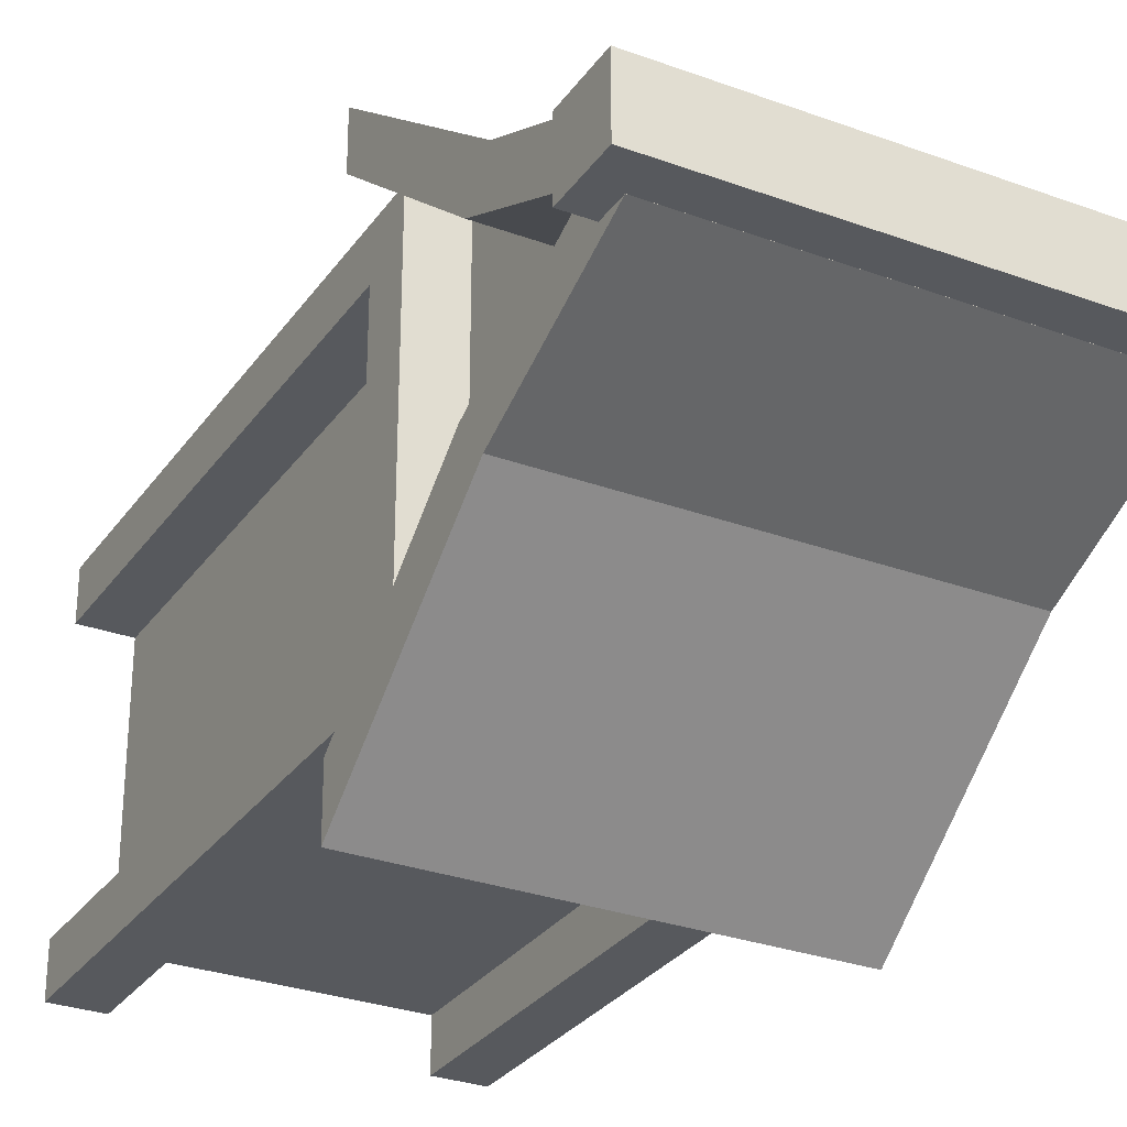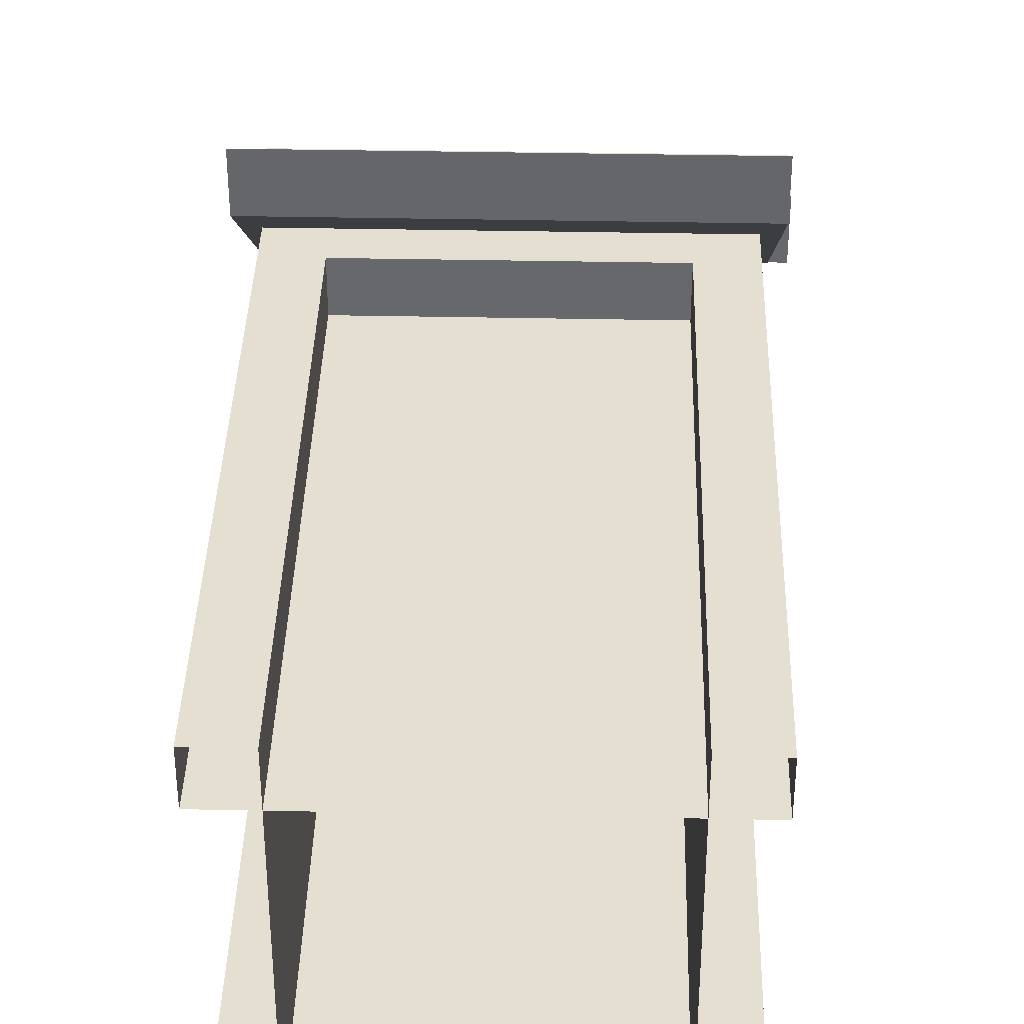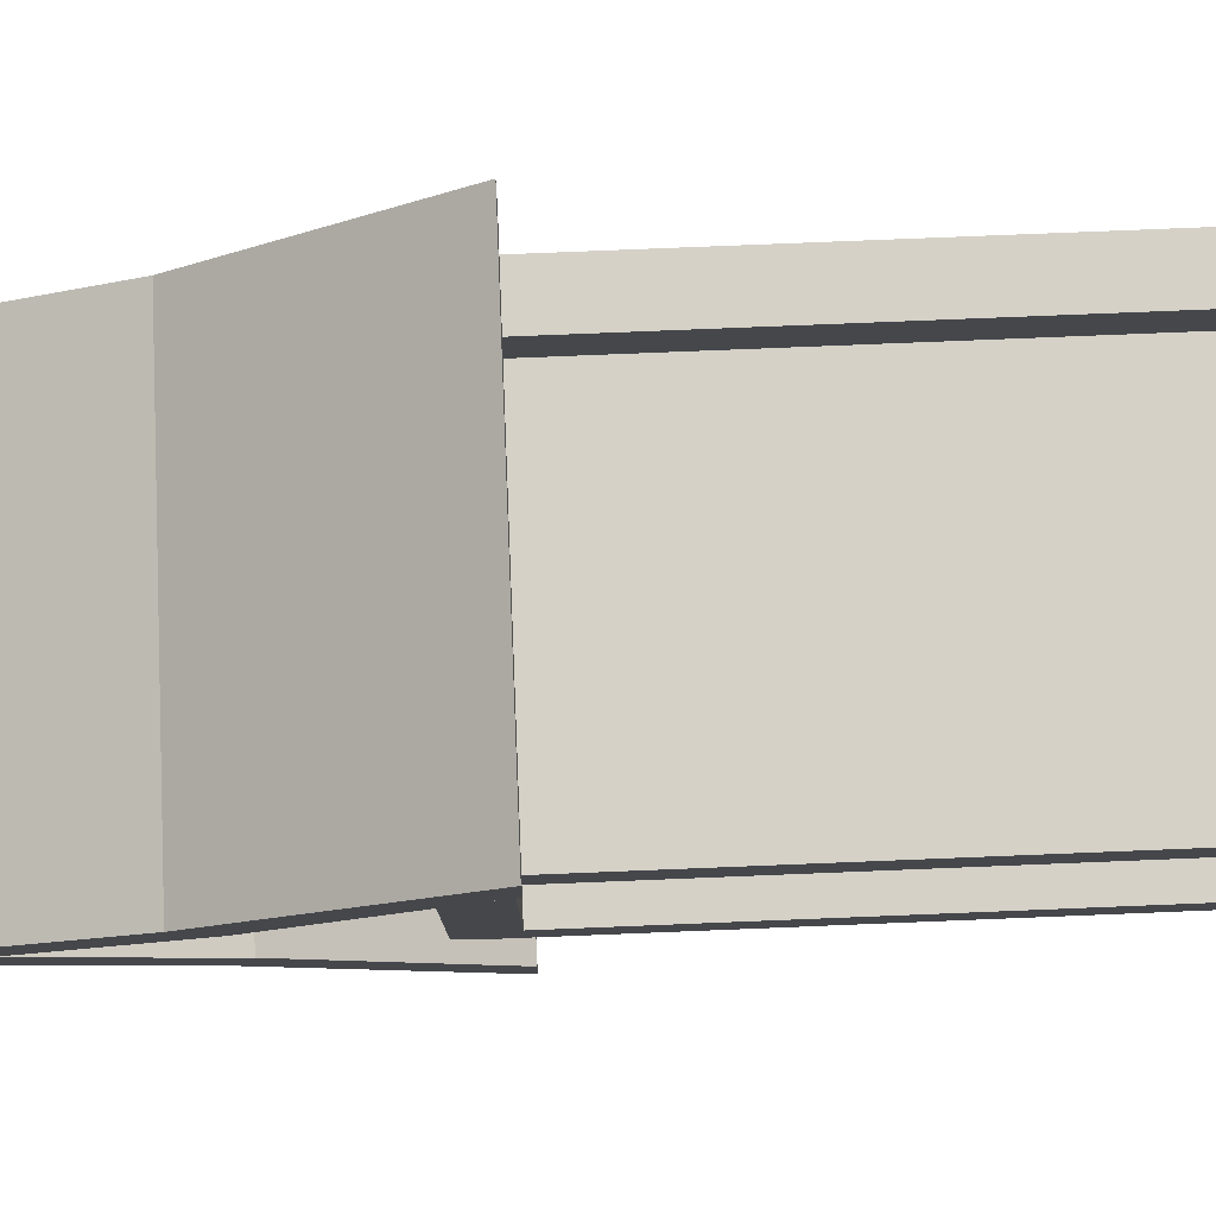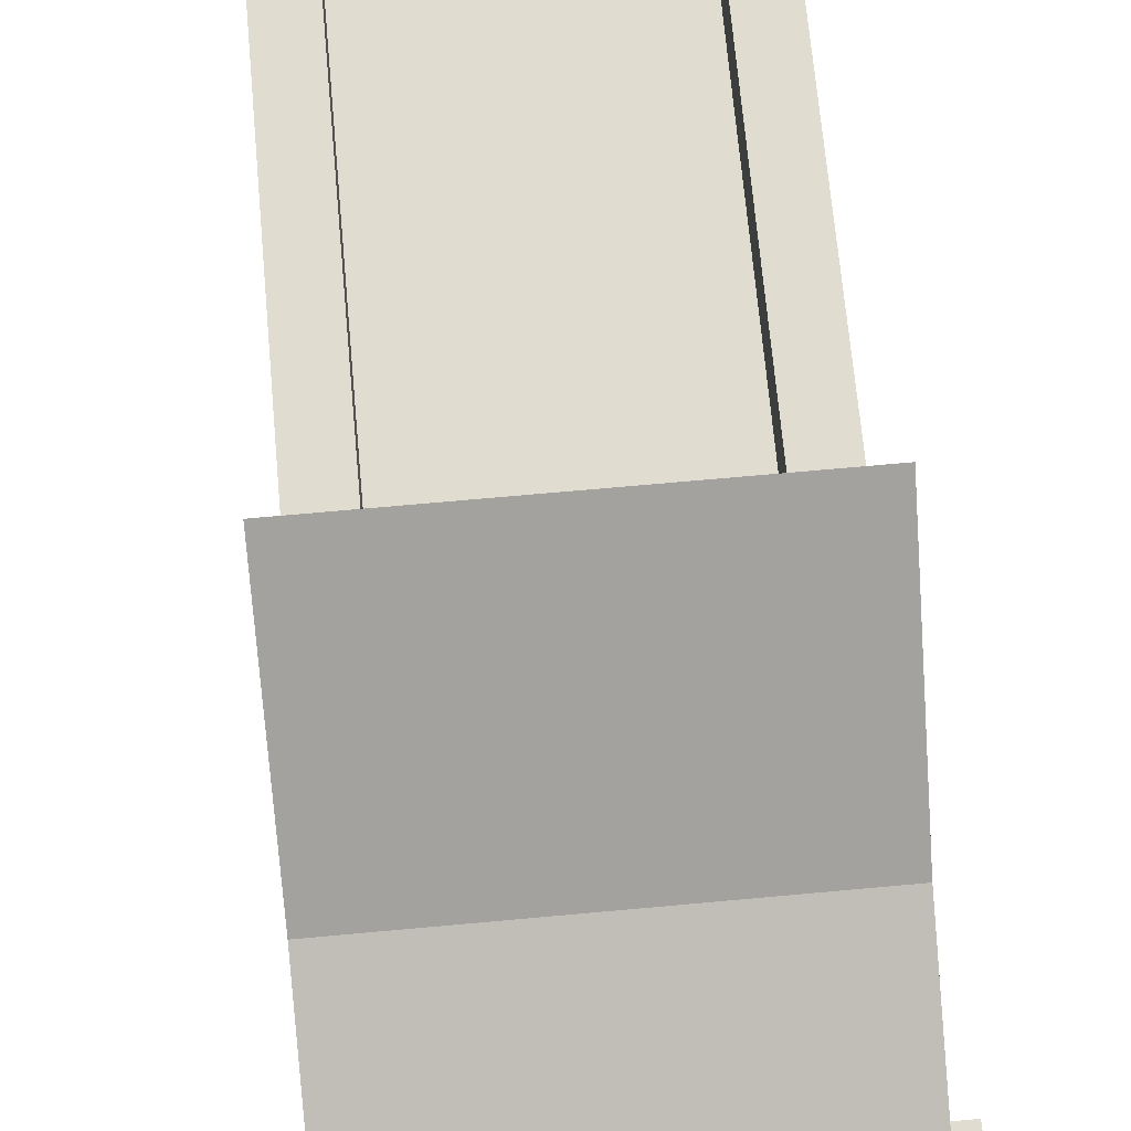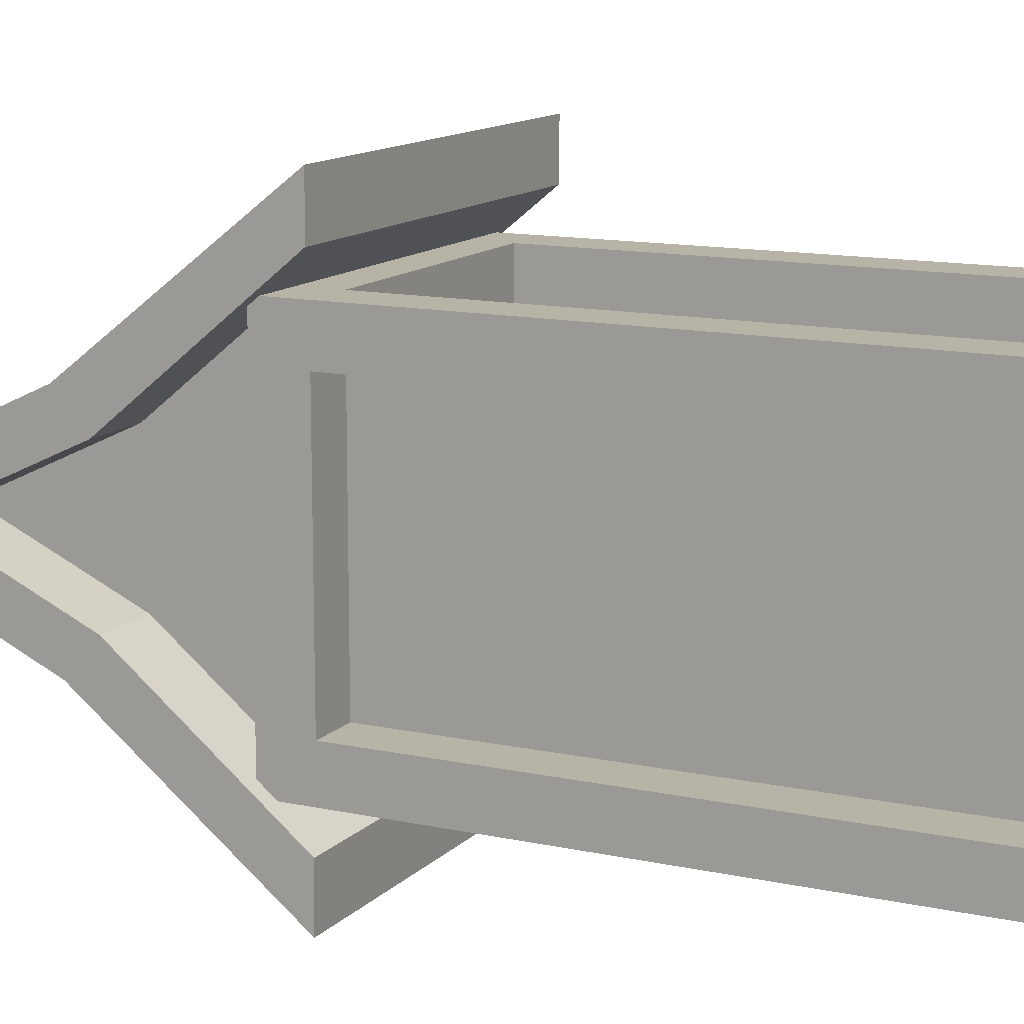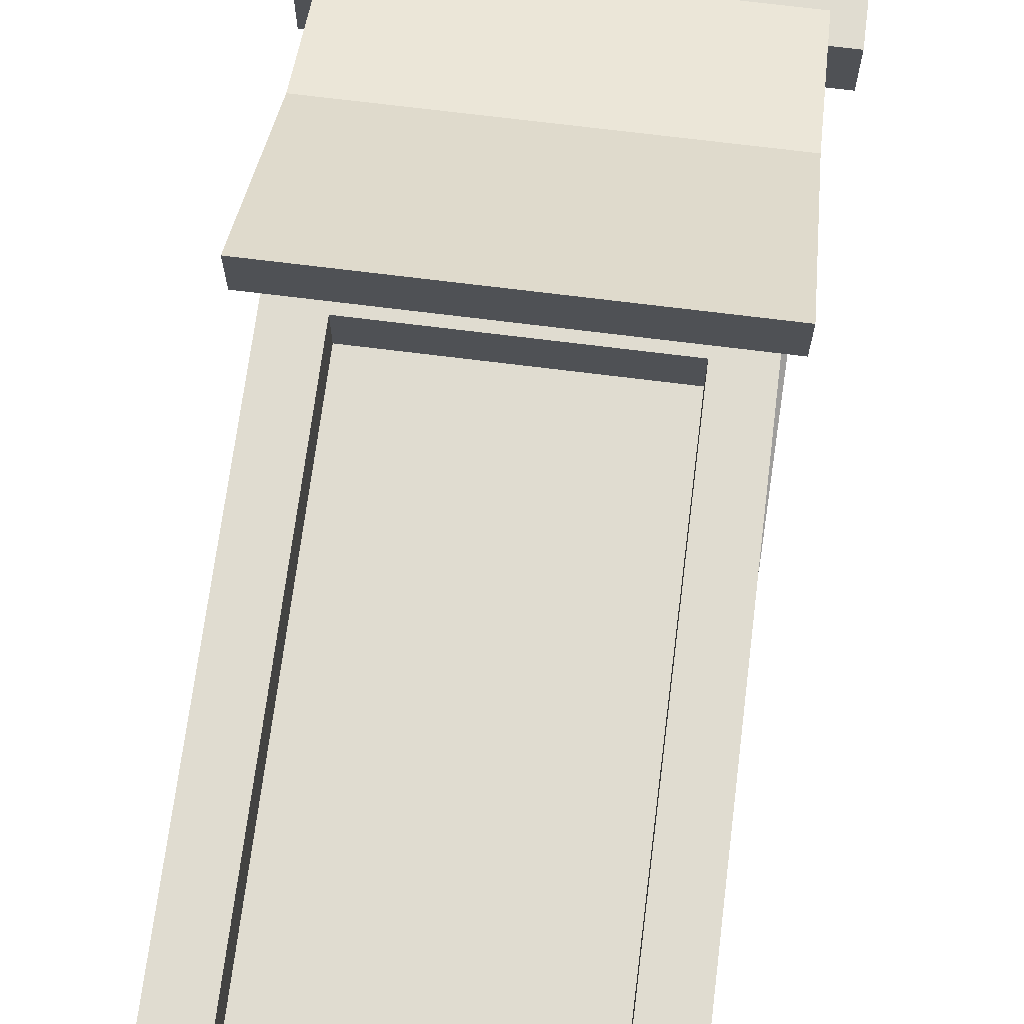
<metadata>
{"format":"obj","ext":"obj","renderer":"f3d","projection":"perspective","resolution":1024,"background":"white","views":[{"elev":-29.5,"azim":151.6,"up":"+Z"},{"elev":37.4,"azim":1.5,"up":"+Z"},{"elev":79.3,"azim":-92.3,"up":"+Z"},{"elev":69.7,"azim":174.8,"up":"+Z"},{"elev":12.9,"azim":-63.6,"up":"+Z"},{"elev":69.6,"azim":7.2,"up":"+Z"}]}
</metadata>
<code>
o wall
v 0.5 0 0.5
v 0.5 0 -0.5
v -0.5 0 0.5
v -0.5 0 -0.5
v -0.5 2 0.6875
v -0.5 2 0.5
v -0.5 0 0.6875
v -0.5 0 0.5
v -0.6875 2 0.6875
v -0.6875 2 0.5
v -0.6875 0 0.6875
v -0.6875 0 0.5
v -0.5 2 -0.5
v -0.5 2 -0.6875
v -0.5 0 -0.5
v -0.5 0 -0.6875
v -0.6875 2 -0.5
v -0.6875 2 -0.6875
v -0.6875 0 -0.5
v -0.6875 0 -0.6875
v 0.5 2 0.5
v 0.5 2 -0.5
v 0.5 1 0.5
v 0.5 1 -0.5
v -0.5 2 0.5
v -0.5 2 -0.5
v -0.5 1 0.5
v -0.5 1 -0.5
v -0.5 2.188 0.6875
v -0.5 2.188 -0.6875
v -0.5 2 0.6875
v -0.5 2 -0.6875
v -0.6875 2.188 0.6875
v -0.6875 2.188 -0.6875
v -0.6875 2 0.6875
v -0.6875 2 -0.6875
v 0.75 3.393 -0.1271
v 0.75 1.977 -1.032
v 0.75 3.272 0.01651
v 0.75 1.975 -0.8061
v -0.75 3.393 -0.1271
v -0.75 1.977 -1.032
v -0.75 3.272 0.01651
v -0.75 1.975 -0.8061
v 0.75 2.759 -0.4138
v -0.75 2.759 -0.4138
v -0.75 2.639 -0.2701
v 0.75 2.639 -0.2701
v -0.75 3.403 0.12
v -0.75 1.972 1.044
v -0.75 3.281 -0.02207
v -0.75 1.974 0.8333
v 0.75 3.403 0.12
v 0.75 1.972 1.044
v 0.75 3.281 -0.02207
v 0.75 1.974 0.8333
v -0.75 2.774 0.4149
v 0.75 2.774 0.4149
v 0.75 2.652 0.2728
v -0.75 2.652 0.2728
v 0.5 2.688 0.4375
v 0.5 2.688 -0.4375
v 0.5 2 0.6875
v 0.5 2 -0.6875
v -0.5 2.688 0.4375
v -0.5 2.688 -0.4375
v -0.5 2 0.6875
v -0.5 2 -0.6875
v -0.5 3.25 0
v -0.5 2 0
v 0.5 2 0
v 0.5 3.25 0
v -0.5 2.303 0.6875
v 0.5 2.303 0.6875
v 0.5 2.578 0
v 0.5 2.303 -0.6875
v -0.5 2.303 -0.6875
v -0.5 2.578 0
v -0.8297 3.528 0.1234
v 0.8578 3.528 0.1234
v -0.8297 3.278 0.1234
v 0.8578 3.278 0.1234
v -0.8297 3.528 -0.1266
v 0.8578 3.528 -0.1266
v -0.8297 3.278 -0.1266
v 0.8578 3.278 -0.1266
v 0.6875 2 0.6875
v 0.6875 2 0.5
v 0.6875 0 0.6875
v 0.6875 0 0.5
v 0.5 2 0.6875
v 0.5 2 0.5
v 0.5 0 0.6875
v 0.5 0 0.5
v 0.6875 2 -0.5
v 0.6875 2 -0.6875
v 0.6875 0 -0.5
v 0.6875 0 -0.6875
v 0.5 2 -0.5
v 0.5 2 -0.6875
v 0.5 0 -0.5
v 0.5 0 -0.6875
v 0.5 2.188 -0.6875
v 0.5 2.188 0.6875
v 0.5 2 -0.6875
v 0.5 2 0.6875
v 0.6875 2.188 -0.6875
v 0.6875 2.188 0.6875
v 0.6875 2 -0.6875
v 0.6875 2 0.6875
v 0.5 1 0.5
v 0.5 1 -0.5
v -0.5 1 0.5
v -0.5 1 -0.5
f 112 111 1 2
f 1 111 113 3
f 114 112 2 4
f 6 5 7 8
f 11 9 10 12
f 9 5 6 10
f 7 5 9 11
f 10 6 8 12
f 14 13 15 16
f 19 17 18 20
f 17 13 14 18
f 15 13 17 19
f 18 14 16 20
f 22 21 23 24
f 23 21 25 27
f 26 22 24 28
f 30 29 31 32
f 35 33 34 36
f 33 29 30 34
f 32 31 35 36
f 31 29 33 35
f 34 30 32 36
f 38 45 48 40
f 44 47 46 42
f 42 46 45 38
f 40 48 47 44
f 39 37 41 43
f 42 38 40 44
f 37 45 46 41
f 41 46 47 43
f 43 47 48 39
f 39 48 45 37
f 50 57 60 52
f 56 59 58 54
f 54 58 57 50
f 52 60 59 56
f 51 49 53 55
f 54 50 52 56
f 49 57 58 53
f 53 58 59 55
f 55 59 60 51
f 51 60 57 49
f 64 76 75 71
f 70 78 77 68
f 66 69 72 62
f 63 74 73 67
f 68 77 76 64
f 67 73 78 70
f 71 75 74 63
f 61 72 69 65
f 65 73 74 61
f 61 74 75 72
f 72 75 76 62
f 62 76 77 66
f 66 77 78 69
f 69 78 73 65
f 80 79 81 82
f 85 83 84 86
f 83 79 80 84
f 82 81 85 86
f 81 79 83 85
f 84 80 82 86
f 88 87 89 90
f 93 91 92 94
f 91 87 88 92
f 89 87 91 93
f 92 88 90 94
f 96 95 97 98
f 101 99 100 102
f 99 95 96 100
f 97 95 99 101
f 100 96 98 102
f 104 103 105 106
f 109 107 108 110
f 107 103 104 108
f 106 105 109 110
f 105 103 107 109
f 108 104 106 110
f 67 70 71 63
f 64 71 70 68
f 3 113 114 4
f 27 25 26 28

</code>
